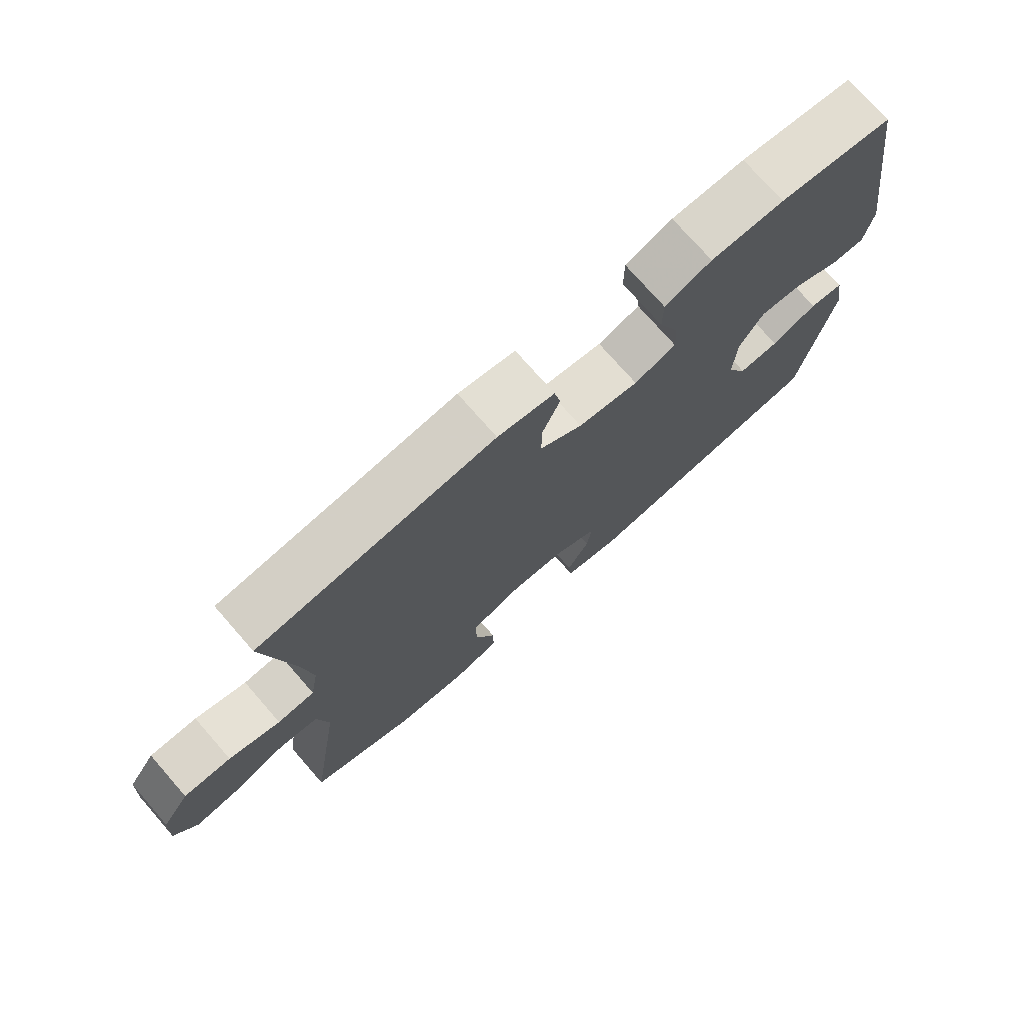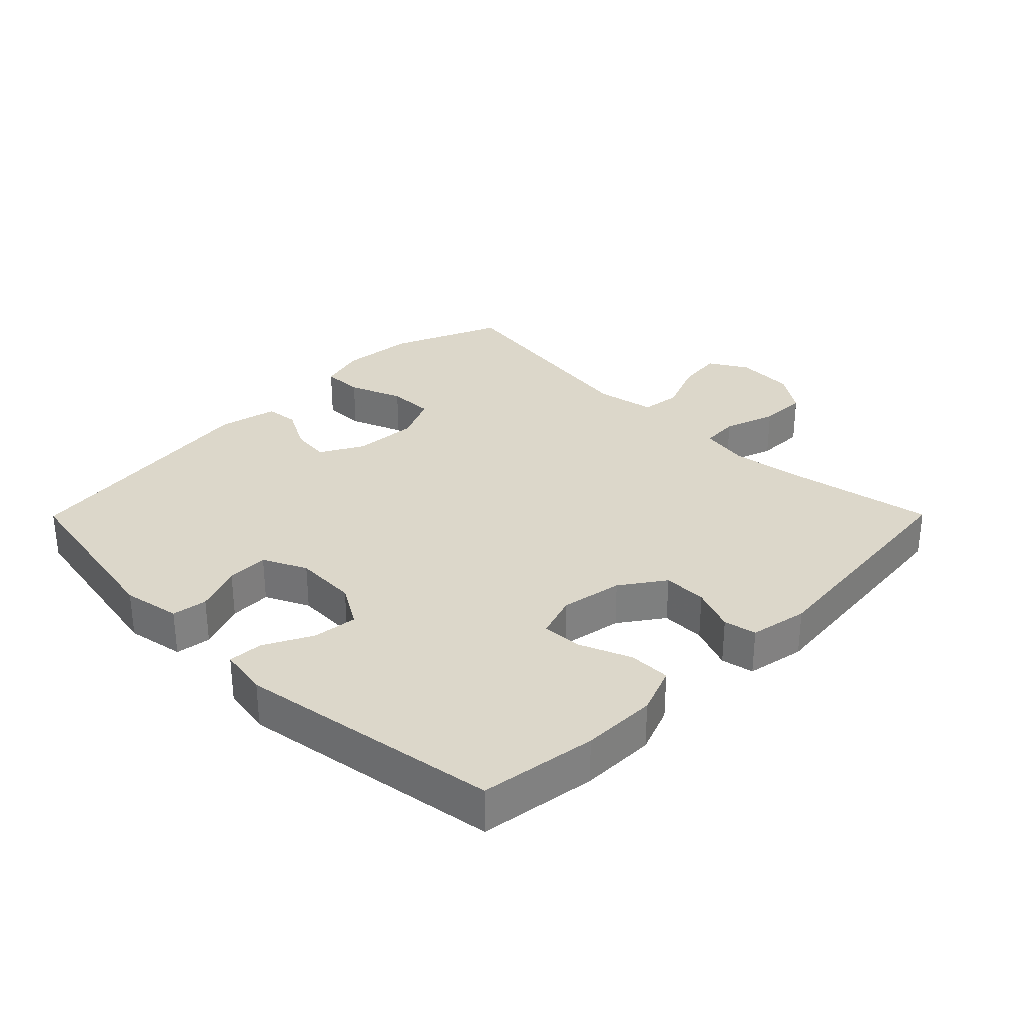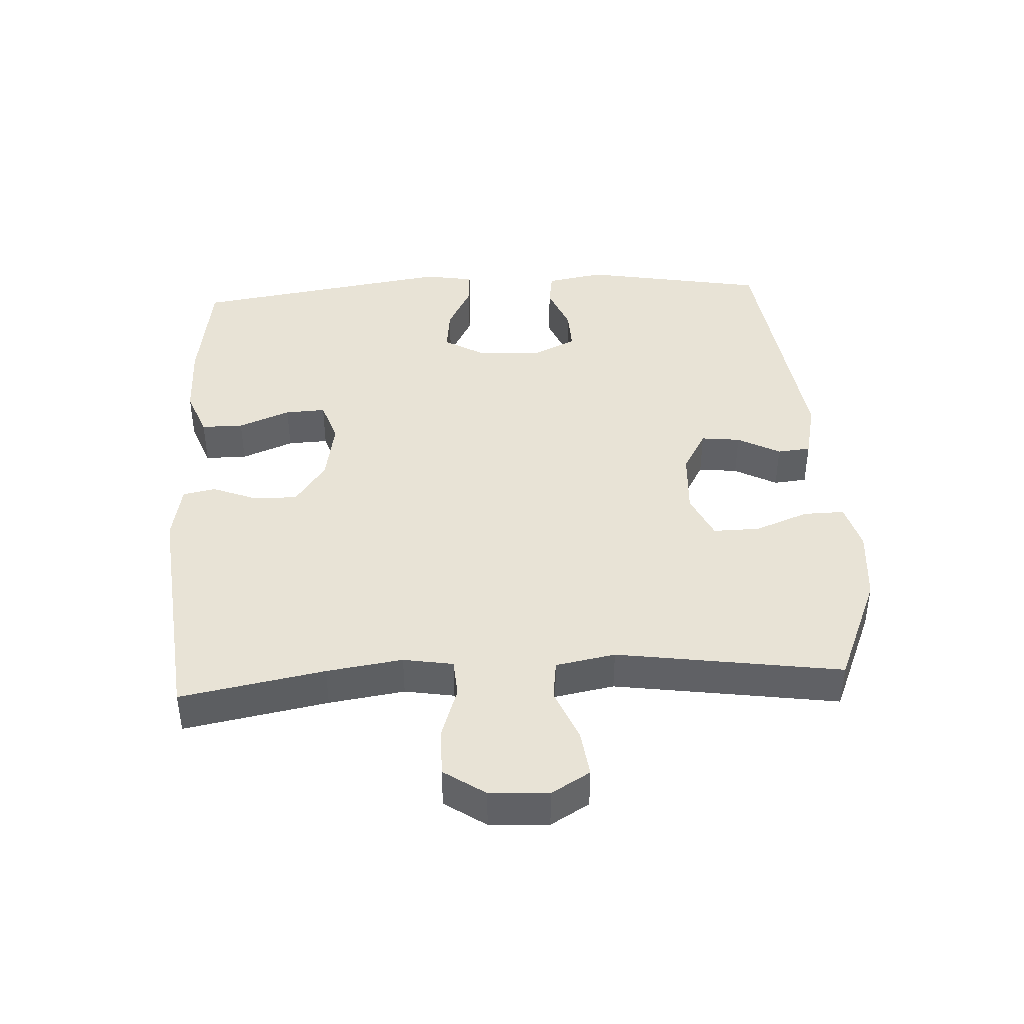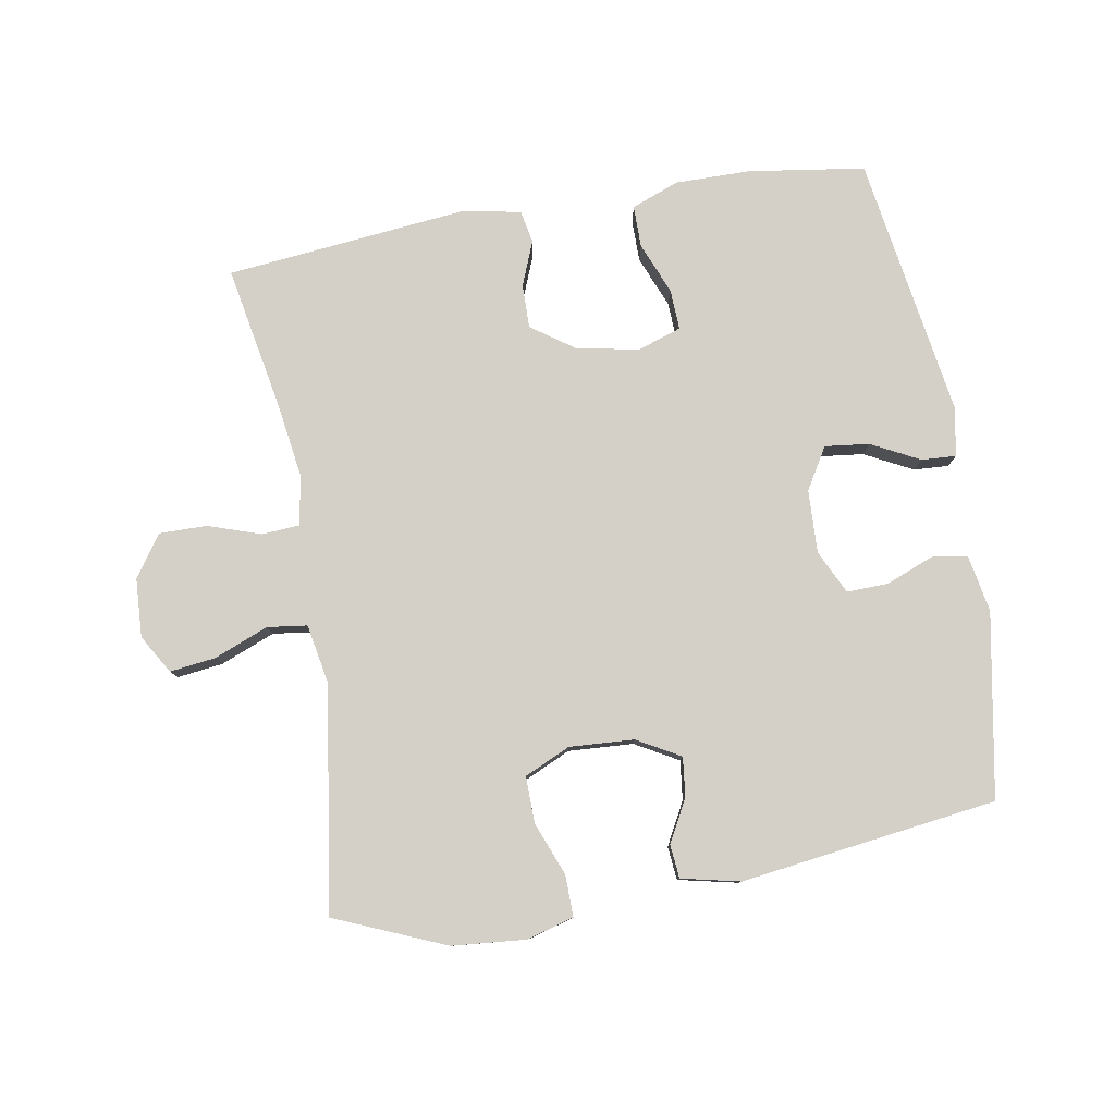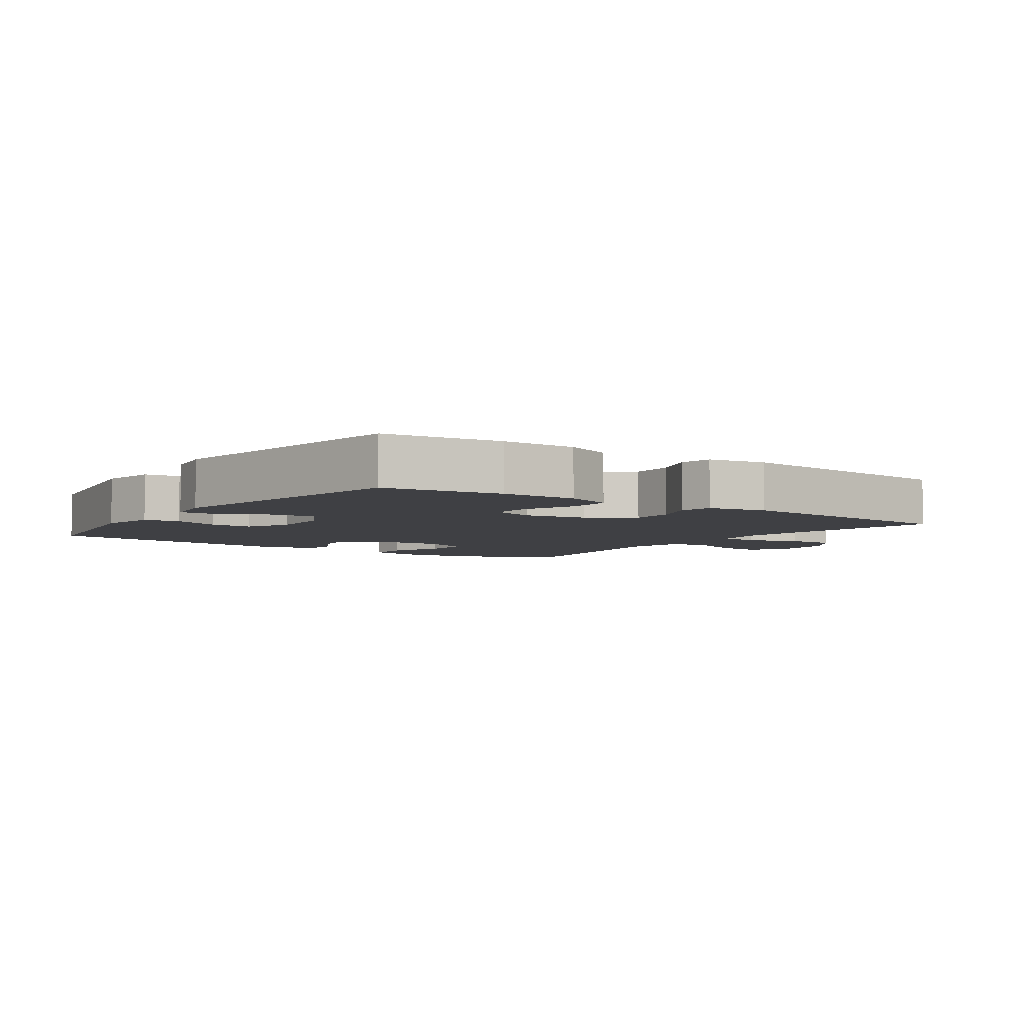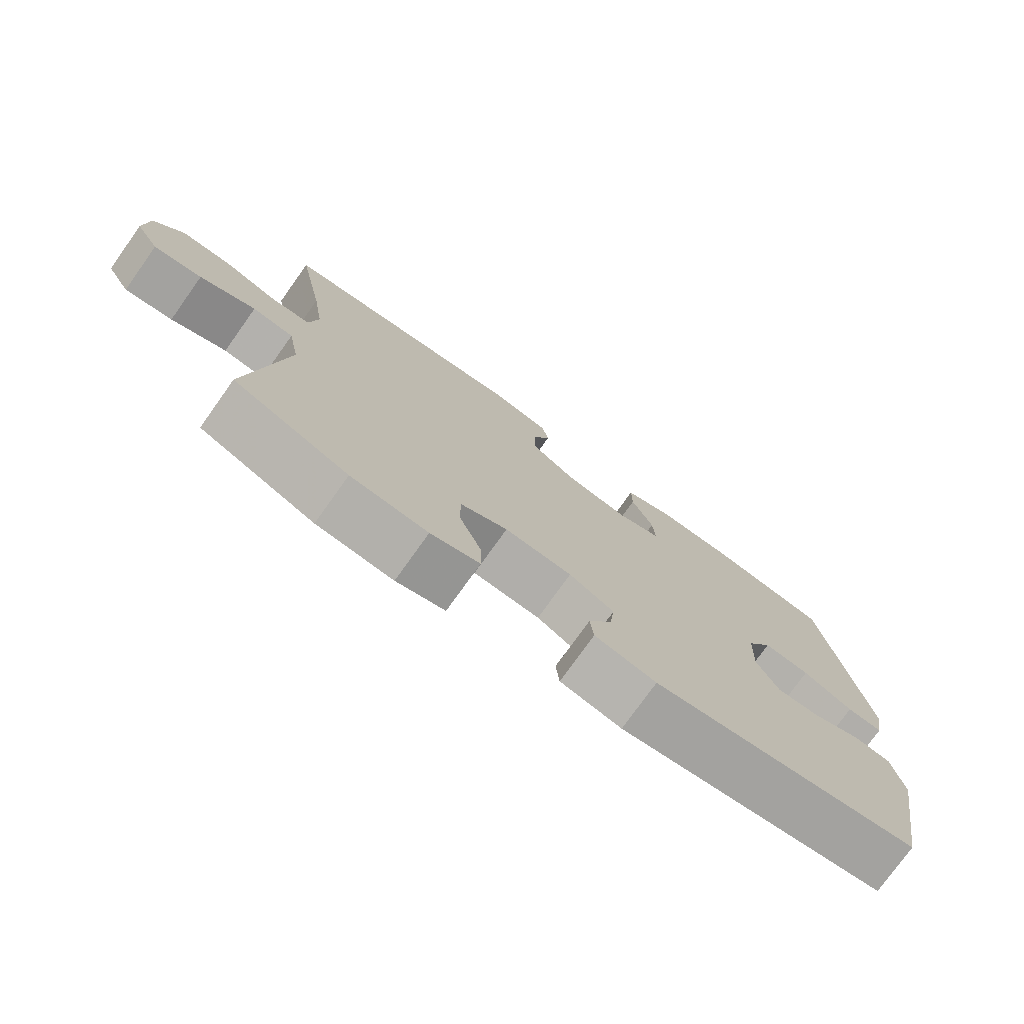
<metadata>
{"format":"obj","ext":"obj","renderer":"f3d","projection":"perspective","resolution":1024,"background":"white","views":[{"elev":74.9,"azim":138.8,"up":"+Z"},{"elev":30.8,"azim":-45.2,"up":"+Y"},{"elev":41.7,"azim":86.8,"up":"+Y"},{"elev":79.9,"azim":170.2,"up":"+Y"},{"elev":-5.0,"azim":-35.1,"up":"+Y"},{"elev":-76.4,"azim":144.5,"up":"+Z"}]}
</metadata>
<code>
v 0.5 0.07 -0.5
v 0.331 0.07 -0.571
v 0.218 0.07 -0.581
v 0.146 0.07 -0.561
v 0.147 0.07 -0.498
v 0.179 0.07 -0.416
v 0.18 0.07 -0.345
v 0.11 0.07 -0.313
v 0.011 0.07 -0.319
v -0.055 0.07 -0.356
v -0.048 0.07 -0.416
v -0.013 0.07 -0.481
v -0.018 0.07 -0.532
v -0.108 0.07 -0.552
v -0.5 0.07 -0.5
v -0.551 0.07 -0.219
v -0.535 0.07 -0.131
v -0.481 0.07 -0.123
v -0.408 0.07 -0.152
v -0.344 0.07 -0.154
v -0.312 0.07 -0.087
v -0.316 0.07 0.009
v -0.354 0.07 0.073
v -0.422 0.07 0.065
v -0.496 0.07 0.027
v -0.549 0.07 0.024
v -0.562 0.07 0.1
v -0.5 0.07 0.5
v -0.322 0.07 0.526
v -0.207 0.07 0.527
v -0.134 0.07 0.499
v -0.134 0.07 0.435
v -0.166 0.07 0.356
v -0.169 0.07 0.294
v -0.103 0.07 0.272
v -0.008 0.07 0.289
v 0.059 0.07 0.336
v 0.058 0.07 0.403
v 0.031 0.07 0.471
v 0.041 0.07 0.521
v 0.13 0.07 0.538
v 0.5 0.07 0.5
v 0.459 0.07 0.28
v 0.442 0.07 0.164
v 0.455 0.07 0.088
v 0.513 0.07 0.084
v 0.593 0.07 0.111
v 0.667 0.07 0.112
v 0.71 0.07 0.049
v 0.715 0.07 -0.041
v 0.68 0.07 -0.1
v 0.609 0.07 -0.091
v 0.527 0.07 -0.058
v 0.466 0.07 -0.066
v 0.449 0.07 -0.157
v 0.5 0 -0.5
v 0.331 0 -0.571
v 0.218 0 -0.581
v 0.146 0 -0.561
v 0.147 0 -0.498
v 0.179 0 -0.416
v 0.18 0 -0.345
v 0.11 0 -0.313
v 0.011 0 -0.319
v -0.055 0 -0.356
v -0.048 0 -0.416
v -0.013 0 -0.481
v -0.018 0 -0.532
v -0.108 0 -0.552
v -0.5 0 -0.5
v -0.551 0 -0.219
v -0.535 0 -0.131
v -0.481 0 -0.123
v -0.408 0 -0.152
v -0.344 0 -0.154
v -0.312 0 -0.087
v -0.316 0 0.009
v -0.354 0 0.073
v -0.422 0 0.065
v -0.496 0 0.027
v -0.549 0 0.024
v -0.562 0 0.1
v -0.5 0 0.5
v -0.322 0 0.526
v -0.207 0 0.527
v -0.134 0 0.499
v -0.134 0 0.435
v -0.166 0 0.356
v -0.169 0 0.294
v -0.103 0 0.272
v -0.008 0 0.289
v 0.059 0 0.336
v 0.058 0 0.403
v 0.031 0 0.471
v 0.041 0 0.521
v 0.13 0 0.538
v 0.5 0 0.5
v 0.459 0 0.28
v 0.442 0 0.164
v 0.455 0 0.088
v 0.513 0 0.084
v 0.593 0 0.111
v 0.667 0 0.112
v 0.71 0 0.049
v 0.715 0 -0.041
v 0.68 0 -0.1
v 0.609 0 -0.091
v 0.527 0 -0.058
v 0.466 0 -0.066
v 0.449 0 -0.157
f 51 52 53
f 50 51 53
f 49 50 53
f 48 49 53
f 47 48 53
f 46 47 53
f 45 46 53 54
f 44 45 54 55
f 41 42 43
f 40 41 43
f 39 40 43
f 38 39 43
f 37 38 43 44
f 36 37 44 55
f 31 32 33
f 30 31 33
f 29 30 33
f 28 29 33
f 27 28 33
f 26 27 33
f 25 26 33
f 24 25 33
f 23 24 33 34
f 22 23 34 35
f 17 18 19
f 16 17 19
f 15 16 19
f 14 15 19
f 13 14 19
f 12 13 19
f 11 12 19
f 10 11 19 20
f 9 10 20 21
f 4 5 6
f 3 4 6
f 2 3 6
f 1 2 6
f 55 1 6
f 55 6 7
f 35 36 55
f 22 35 55
f 21 22 55
f 9 21 55
f 8 9 55
f 7 8 55
f 108 107 106
f 108 106 105
f 108 105 104
f 108 104 103
f 108 103 102
f 108 102 101
f 109 108 101 100
f 110 109 100 99
f 98 97 96
f 98 96 95
f 98 95 94
f 98 94 93
f 99 98 93 92
f 110 99 92 91
f 88 87 86
f 88 86 85
f 88 85 84
f 88 84 83
f 88 83 82
f 88 82 81
f 88 81 80
f 88 80 79
f 89 88 79 78
f 90 89 78 77
f 74 73 72
f 74 72 71
f 74 71 70
f 74 70 69
f 74 69 68
f 74 68 67
f 74 67 66
f 75 74 66 65
f 76 75 65 64
f 61 60 59
f 61 59 58
f 61 58 57
f 61 57 56
f 61 56 110
f 62 61 110
f 110 91 90
f 110 90 77
f 110 77 76
f 110 76 64
f 110 64 63
f 110 63 62
f 1 56 57 2
f 2 57 58 3
f 3 58 59 4
f 4 59 60 5
f 5 60 61 6
f 6 61 62 7
f 7 62 63 8
f 8 63 64 9
f 9 64 65 10
f 10 65 66 11
f 11 66 67 12
f 12 67 68 13
f 13 68 69 14
f 14 69 70 15
f 15 70 71 16
f 16 71 72 17
f 17 72 73 18
f 18 73 74 19
f 19 74 75 20
f 20 75 76 21
f 21 76 77 22
f 22 77 78 23
f 23 78 79 24
f 24 79 80 25
f 25 80 81 26
f 26 81 82 27
f 27 82 83 28
f 28 83 84 29
f 29 84 85 30
f 30 85 86 31
f 31 86 87 32
f 32 87 88 33
f 33 88 89 34
f 34 89 90 35
f 35 90 91 36
f 36 91 92 37
f 37 92 93 38
f 38 93 94 39
f 39 94 95 40
f 40 95 96 41
f 41 96 97 42
f 42 97 98 43
f 43 98 99 44
f 44 99 100 45
f 45 100 101 46
f 46 101 102 47
f 47 102 103 48
f 48 103 104 49
f 49 104 105 50
f 50 105 106 51
f 51 106 107 52
f 52 107 108 53
f 53 108 109 54
f 54 109 110 55
f 55 110 56 1

</code>
